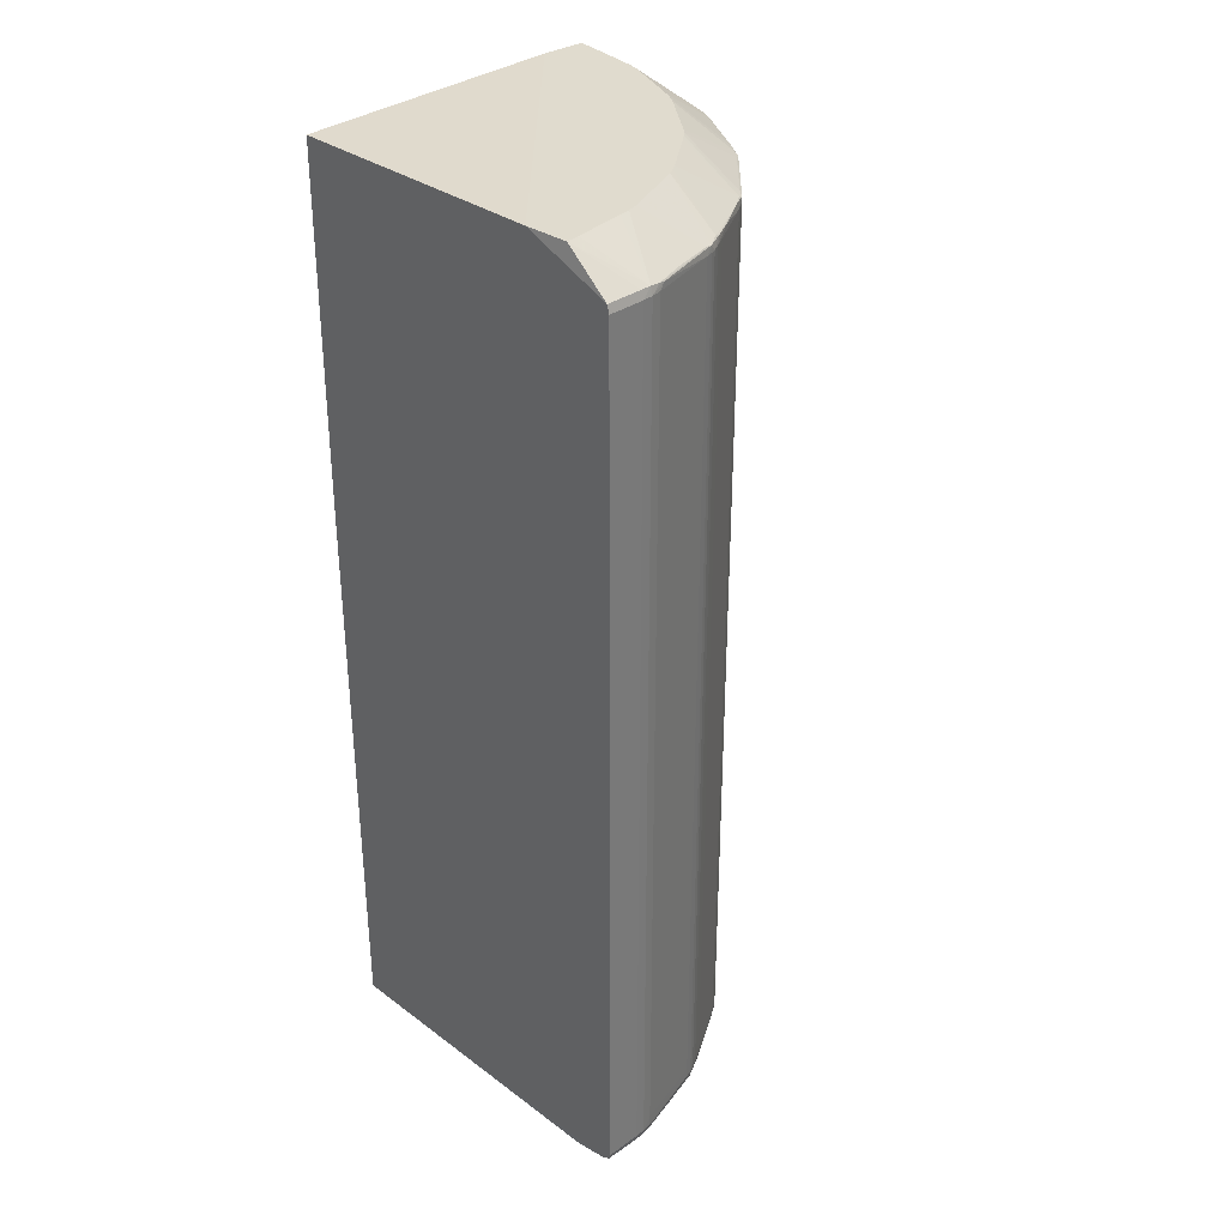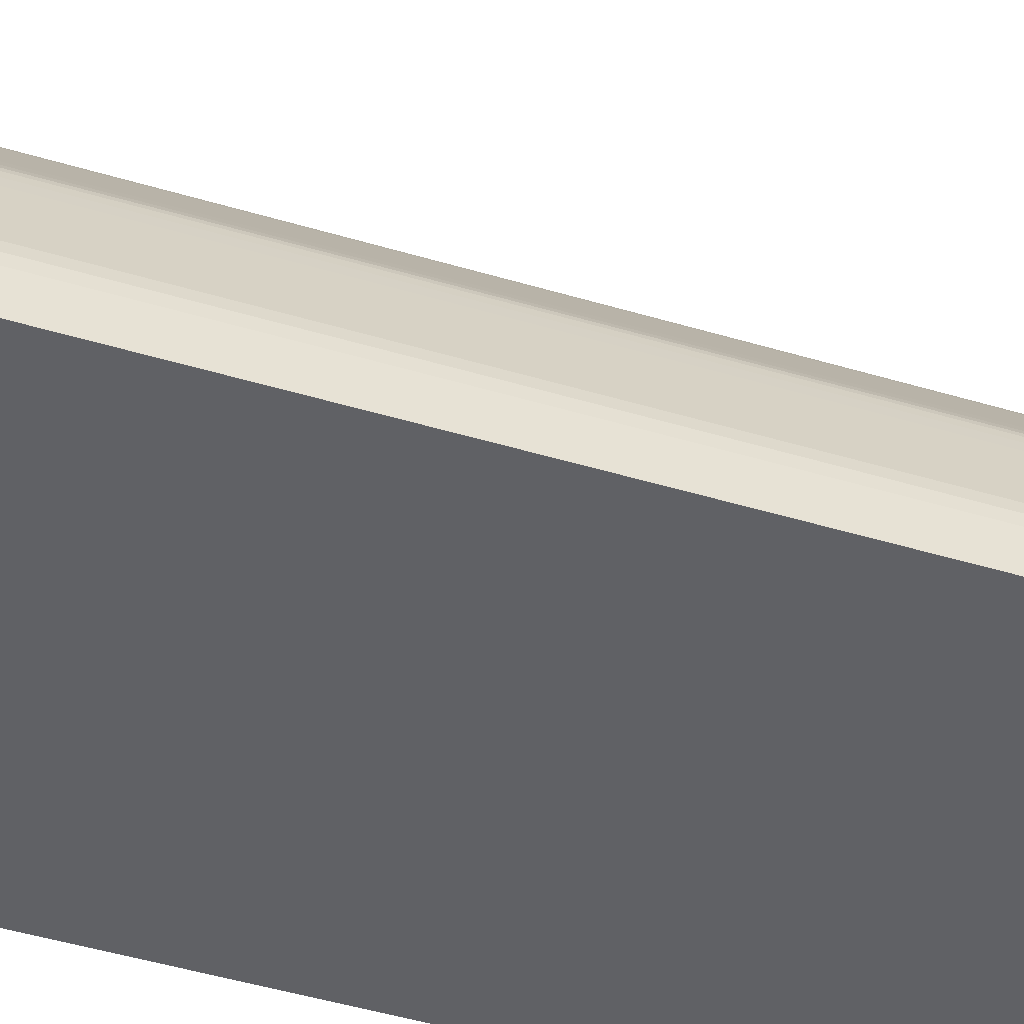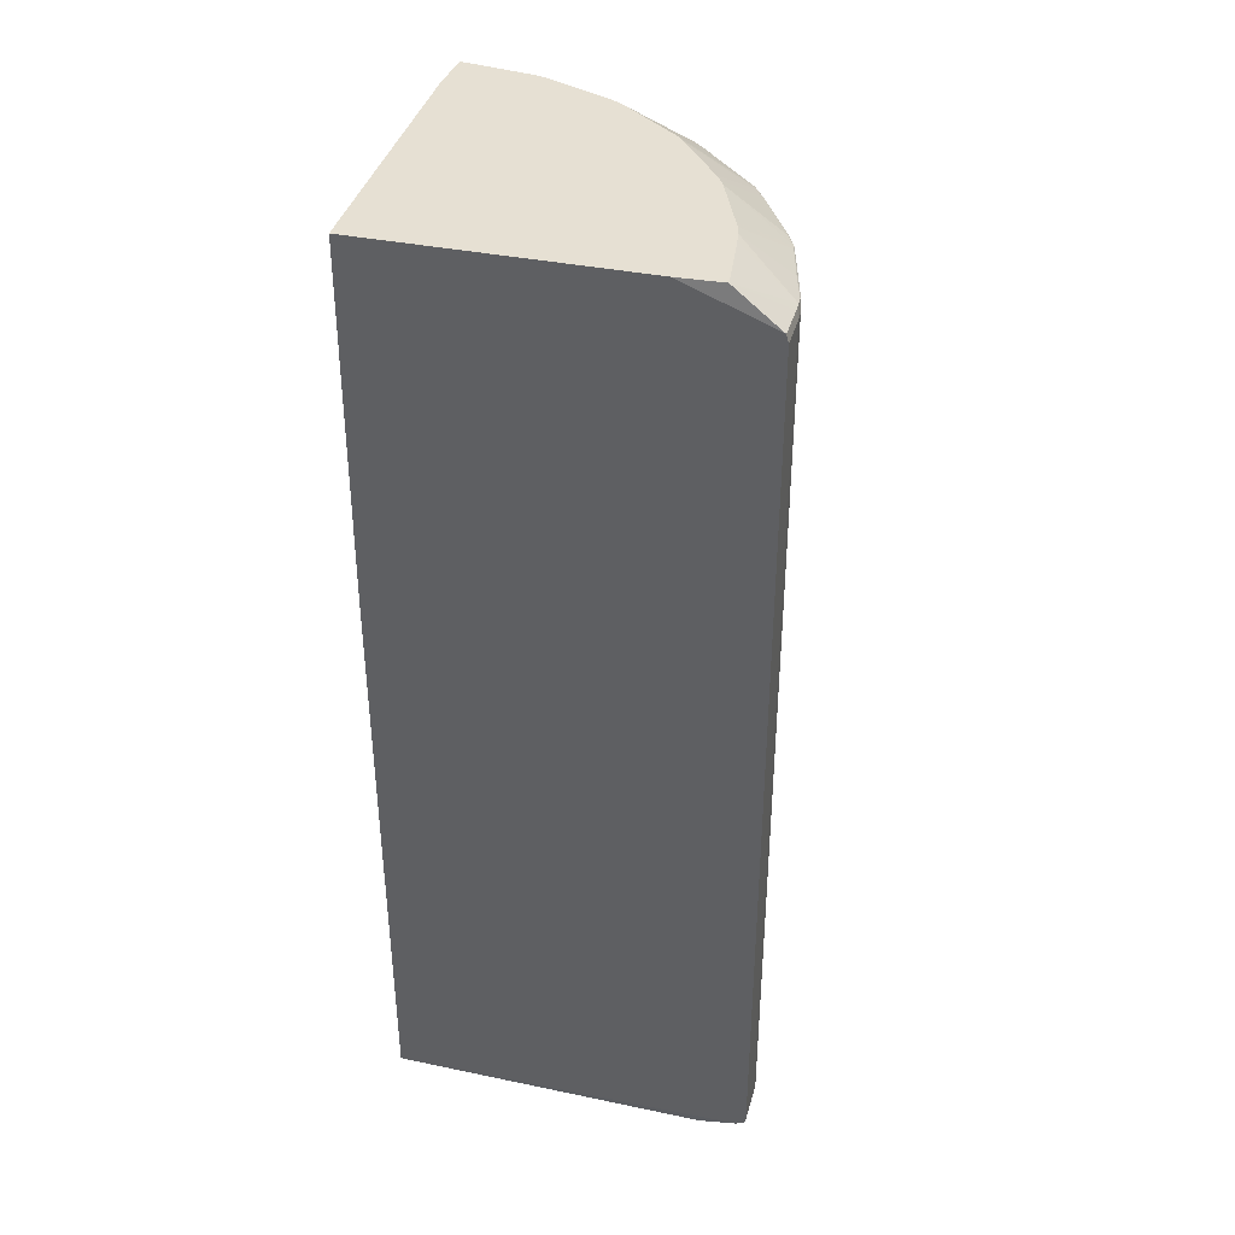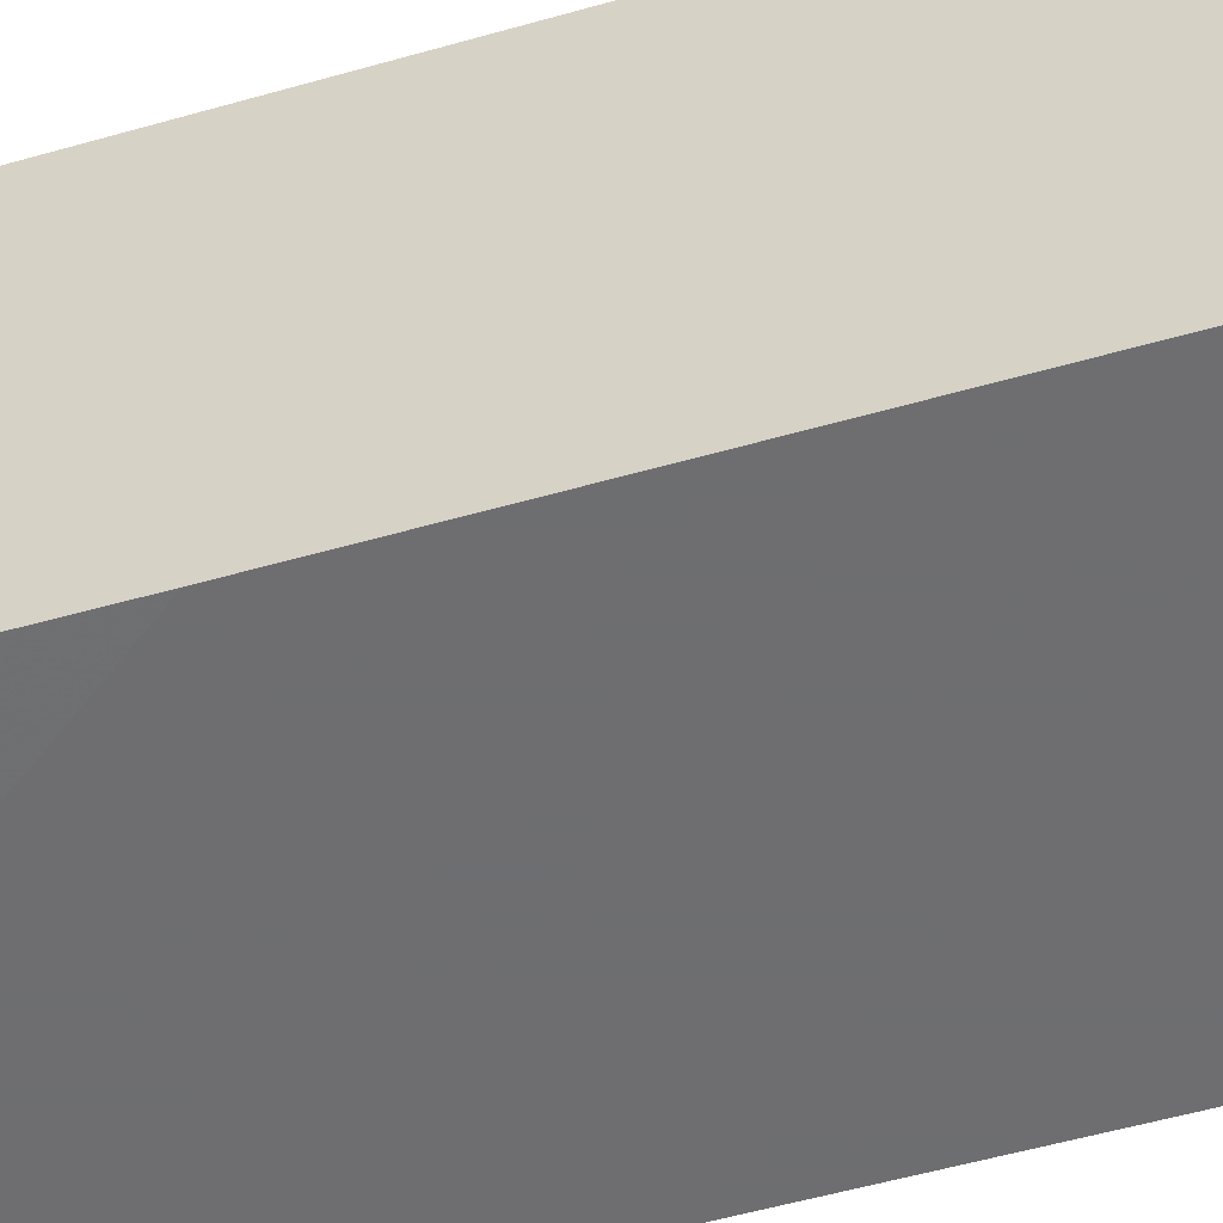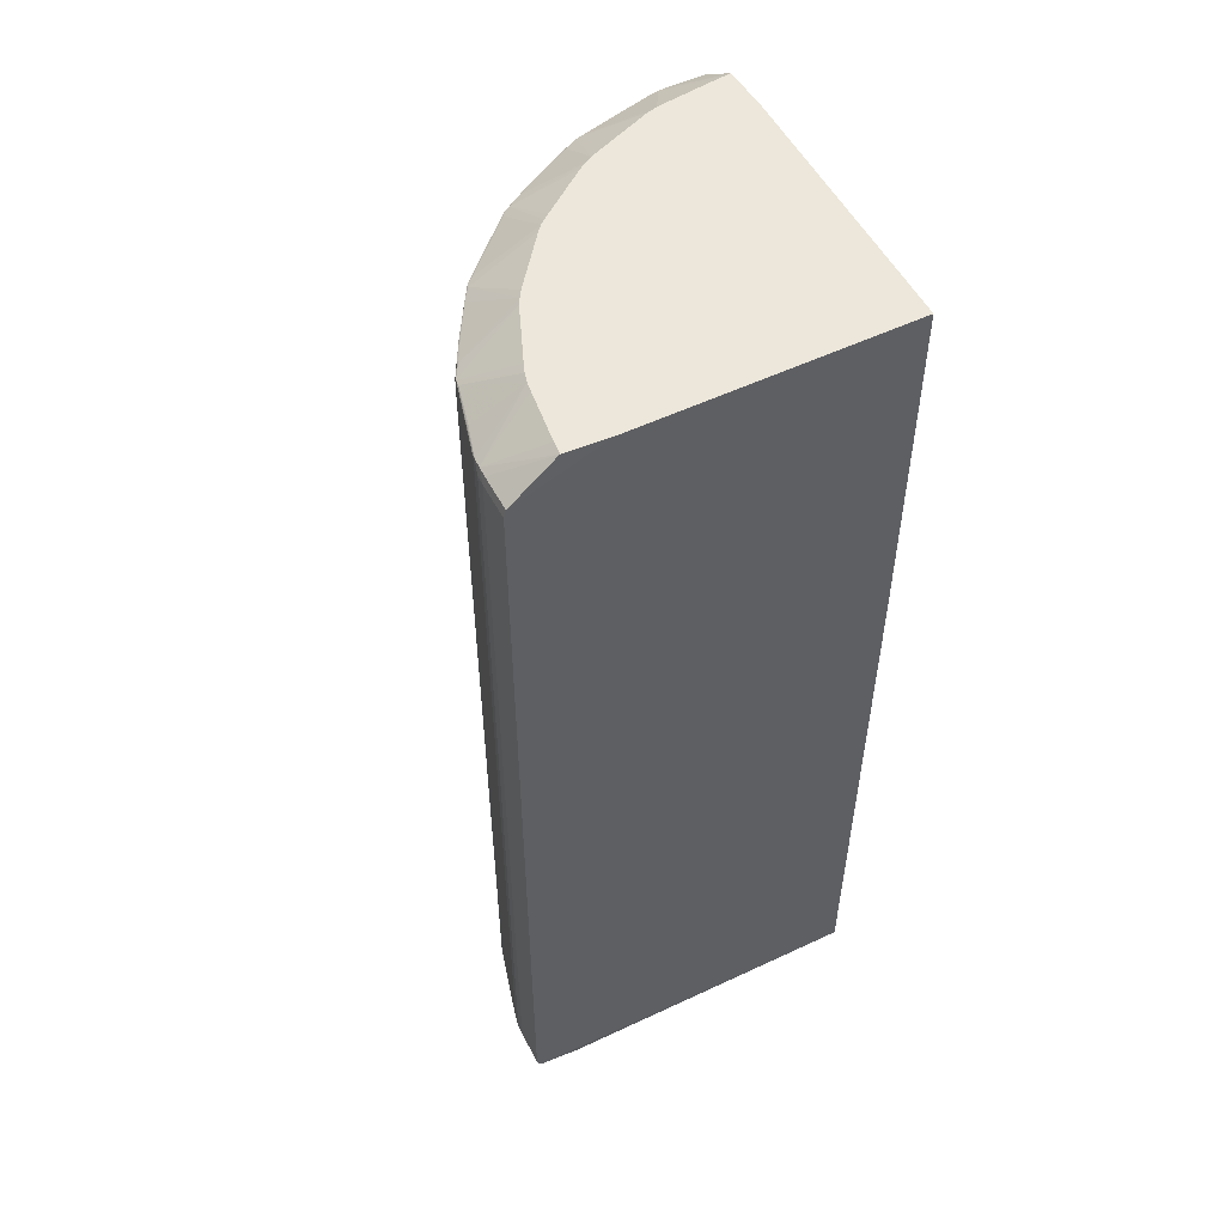
<metadata>
{"format":"obj","ext":"obj","renderer":"f3d","projection":"perspective","resolution":1024,"background":"white","views":[{"elev":33.4,"azim":-44.3,"up":"+Y"},{"elev":-49.7,"azim":71.9,"up":"+Z"},{"elev":38.3,"azim":-74.7,"up":"+Y"},{"elev":-54.4,"azim":-73.1,"up":"+Z"},{"elev":52.8,"azim":152.9,"up":"+Y"}]}
</metadata>
<code>
v -7.966e-05 -0.6626 8.093e-05
v 0.4938 -0.6466 8.093e-05
v 0.4385 -0.6626 0.003635
v 0.003525 -0.6626 0.4385
v -7.966e-05 -0.6476 0.4913
v -7.966e-05 0.1565 8.093e-05
v 0.5013 -0.6439 0.04988
v 0.4912 -0.6476 0.04988
v 0.5021 -0.6413 8.093e-05
v 0.4307 -0.6626 0.07836
v 0.4912 -0.6473 0.06415
v 0.07788 -0.6626 0.4307
v 0.06411 -0.6473 0.4913
v 0.04989 -0.6476 0.4913
v 0.04989 -0.6439 0.5013
v -7.966e-05 -0.6413 0.5021
v -7.966e-05 0.6646 0.3778
v -3.028e-05 0.661 0.003635
v 0.3779 0.6646 8.093e-05
v 0.5043 -0.6337 8.093e-05
v 0.5043 -0.6337 0.04988
v 0.501 -0.6435 0.06415
v 0.428 -0.6626 0.09534
v 0.477 -0.6472 0.1211
v 0.4255 -0.6626 0.1066
v 0.4912 -0.646 0.07836
v 0.09536 -0.6626 0.4281
v 0.1211 -0.6472 0.477
v 0.07833 -0.646 0.4913
v 0.06411 -0.6435 0.501
v 0.1065 -0.6626 0.4255
v 0.04989 -0.6337 0.5043
v -7.966e-05 -0.6337 0.5043
v -7.966e-05 0.6162 0.5013
v 0.003525 0.6646 0.438
v 0.438 0.6646 0.003635
v 0.5014 0.6162 8.093e-05
v 0.5043 -0.6194 8.093e-05
v 0.5036 -0.6337 0.06415
v 0.5043 -0.6194 0.04988
v 0.4997 -0.6424 0.07836
v 0.4869 -0.6435 0.1211
v 0.4738 -0.6442 0.1639
v 0.4628 -0.6468 0.178
v 0.4212 -0.6626 0.1213
v 0.1781 -0.6468 0.4628
v 0.1638 -0.6442 0.4738
v 0.1211 -0.6435 0.4869
v 0.07833 -0.6424 0.4997
v 0.06411 -0.6337 0.5036
v 0.1211 -0.6626 0.4213
v 0.04989 -0.6194 0.5043
v -7.966e-05 -0.6194 0.5043
v 0.04989 0.6162 0.5013
v -7.966e-05 0.6051 0.5043
v 0.0214 0.6646 0.4362
v 0.06411 0.6159 0.501
v 0.4362 0.6646 0.0214
v 0.501 0.6159 0.06415
v 0.5014 0.6162 0.04988
v 0.5043 0.6051 8.093e-05
v 0.5011 -0.6337 0.07836
v 0.4986 -0.6411 0.08641
v 0.5036 0.6051 0.06415
v 0.5011 -0.6194 0.07836
v 0.5043 0.6051 0.04988
v 0.4853 -0.6421 0.1326
v 0.4721 -0.6433 0.178
v 0.4485 -0.6469 0.2065
v 0.3838 -0.6626 0.2126
v 0.387 -0.6626 0.2053
v 0.4002 -0.6626 0.1738
v 0.4157 -0.6626 0.1364
v 0.4635 -0.6443 0.1923
v 0.4592 -0.6435 0.2065
v 0.1393 -0.6626 0.4144
v 0.1733 -0.6626 0.4004
v 0.2053 -0.6626 0.387
v 0.2124 -0.6626 0.3839
v 0.2066 -0.6469 0.4485
v 0.2066 -0.6435 0.4592
v 0.1923 -0.6443 0.4635
v 0.1781 -0.6433 0.4721
v 0.1326 -0.6421 0.4853
v 0.08667 -0.6374 0.4987
v 0.07833 -0.6337 0.501
v 0.07833 -0.6194 0.5011
v 0.06411 0.6051 0.5036
v 0.04989 0.6051 0.5043
v 0.04989 0.6646 0.4325
v 0.07833 0.6142 0.4997
v 0.1068 0.6646 0.4248
v 0.09176 0.6646 0.4269
v 0.4267 0.6646 0.09347
v 0.4247 0.6646 0.1068
v 0.4997 0.6144 0.07836
v 0.4744 -0.6337 0.178
v 0.4782 -0.6194 0.1639
v 0.4708 -0.6417 0.1875
v 0.4986 0.6128 0.08646
v 0.5011 0.6051 0.07836
v 0.4343 -0.6465 0.235
v 0.3788 -0.6626 0.221
v 0.4058 -0.6473 0.2777
v 0.4567 -0.6418 0.2155
v 0.4295 -0.6429 0.2603
v 0.4064 -0.6447 0.2921
v 0.4489 -0.6443 0.2205
v 0.2208 -0.6626 0.3789
v 0.2777 -0.6473 0.4058
v 0.235 -0.6465 0.4343
v 0.2604 -0.6429 0.4295
v 0.2155 -0.6418 0.4567
v 0.1875 -0.6417 0.4707
v 0.2921 -0.6447 0.4064
v 0.1781 -0.6337 0.4744
v 0.1349 -0.6337 0.4859
v 0.1781 -0.6194 0.4744
v 0.07833 0.6051 0.5011
v 0.08647 0.6128 0.4986
v 0.1326 0.6141 0.4853
v 0.1781 0.6153 0.4721
v 0.1211 0.6158 0.4869
v 0.1211 0.6646 0.4209
v 0.4212 0.6646 0.1198
v 0.4721 0.6153 0.178
v 0.4869 0.6158 0.1211
v 0.4854 0.6141 0.1327
v 0.4712 -0.6337 0.1888
v 0.4744 0.6051 0.178
v 0.4782 0.5909 0.1639
v 0.4683 -0.6337 0.1959
v 0.4708 0.6137 0.1876
v 0.486 0.6051 0.1349
v 0.3722 -0.6626 0.2305
v 0.3916 -0.6464 0.3061
v 0.4629 -0.6337 0.2065
v 0.4418 -0.6411 0.2428
v 0.4145 -0.6425 0.2875
v 0.4015 -0.6429 0.3061
v 0.2304 -0.6626 0.3723
v 0.3061 -0.6464 0.3915
v 0.2876 -0.6425 0.4145
v 0.2429 -0.6374 0.4419
v 0.2165 -0.6337 0.4573
v 0.2066 -0.6337 0.4629
v 0.1959 -0.6337 0.4683
v 0.1888 -0.6337 0.4712
v 0.3061 -0.6429 0.4015
v 0.1781 0.6051 0.4744
v 0.1876 0.6137 0.4707
v 0.1355 0.6646 0.4149
v 0.4164 0.6646 0.132
v 0.4712 0.6051 0.1888
v 0.4685 -0.6194 0.1959
v 0.3874 0.6646 0.2023
v 0.3838 0.6646 0.2108
v 0.4594 0.6158 0.2065
v 0.4568 0.6139 0.2155
v 0.4685 0.6051 0.1959
v 0.3396 -0.6626 0.2737
v 0.3099 -0.6626 0.3099
v 0.3161 -0.6626 0.303
v 0.3291 -0.6626 0.2869
v 0.3904 -0.6425 0.3192
v 0.4573 -0.6337 0.2165
v 0.463 -0.6194 0.2065
v 0.4379 -0.6337 0.2502
v 0.4154 -0.6337 0.289
v 0.4111 -0.6337 0.2961
v 0.3992 -0.6374 0.3137
v 0.2736 -0.6626 0.3397
v 0.3028 -0.6626 0.3163
v 0.3192 -0.6425 0.3904
v 0.3137 -0.6374 0.3991
v 0.2961 -0.6337 0.4111
v 0.289 -0.6337 0.4154
v 0.2237 -0.6194 0.4532
v 0.2066 -0.6194 0.4631
v 0.1959 -0.6194 0.4685
v 0.1888 0.6051 0.4712
v 0.2155 0.6139 0.4568
v 0.2066 0.6158 0.4594
v 0.2114 0.6646 0.3835
v 0.1496 0.6646 0.4091
v 0.1959 0.6051 0.4685
v 0.3786 0.6646 0.22
v 0.444 0.615 0.235
v 0.4145 0.6144 0.2876
v 0.4418 0.6129 0.2428
v 0.463 0.6051 0.2065
v 0.3706 -0.6411 0.3421
v 0.4532 -0.6194 0.2236
v 0.4532 0.6051 0.2236
v 0.4113 0.6051 0.2962
v 0.4113 -0.6194 0.2962
v 0.4045 -0.6337 0.3061
v 0.4047 -0.6194 0.3061
v 0.3993 0.6051 0.3138
v 0.3922 -0.6194 0.321
v 0.3779 -0.6337 0.3352
v 0.3421 -0.6411 0.3706
v 0.321 -0.6337 0.3921
v 0.3138 0.6051 0.3992
v 0.3061 -0.6194 0.4047
v 0.3061 -0.6337 0.4045
v 0.2961 -0.6194 0.4113
v 0.2237 0.6051 0.4532
v 0.2066 0.6051 0.4631
v 0.2428 0.6129 0.4418
v 0.2876 0.6144 0.4145
v 0.235 0.615 0.444
v 0.2216 0.6646 0.3776
v 0.372 0.6646 0.2302
v 0.4017 0.615 0.3061
v 0.399 0.6128 0.3136
v 0.4047 0.6051 0.3061
v 0.3922 0.6051 0.321
v 0.3566 0.6051 0.3566
v 0.3281 -0.6194 0.3851
v 0.3281 0.6051 0.3851
v 0.3136 0.6128 0.399
v 0.3061 0.6051 0.4047
v 0.2961 0.6051 0.4113
v 0.3061 0.615 0.4017
v 0.2308 0.6646 0.3715
v 0.3168 0.6646 0.302
v 0.3904 0.6149 0.3192
v 0.3099 0.6646 0.3099
v 0.3848 0.6128 0.3279
v 0.3564 0.6128 0.3564
v 0.3279 0.6128 0.3849
v 0.3192 0.6149 0.3904
v 0.3034 0.6646 0.3156
v 0.2951 0.6646 0.322
v 0.2478 0.6646 0.3585
f 1 2 3
f 1 3 10
f 1 10 23
f 1 23 25
f 1 25 45
f 1 45 73
f 1 73 72
f 1 72 71
f 1 71 70
f 1 70 103
f 1 103 135
f 1 135 161
f 1 161 164
f 1 164 163
f 1 163 162
f 1 162 173
f 1 173 172
f 1 172 141
f 1 141 109
f 1 109 79
f 1 79 78
f 1 78 77
f 1 77 76
f 1 76 51
f 1 51 31
f 1 31 27
f 1 27 12
f 1 12 4
f 1 4 5
f 1 5 16
f 1 16 33
f 1 33 53
f 1 53 55
f 1 55 34
f 1 34 17
f 1 17 6
f 1 6 19
f 1 19 37
f 1 37 61
f 1 61 38
f 1 38 20
f 1 20 9
f 1 9 2
f 2 7 8
f 2 8 3
f 2 9 7
f 3 8 11
f 3 11 10
f 4 12 13
f 4 13 14
f 4 14 5
f 5 14 15
f 5 15 16
f 6 17 18
f 6 18 19
f 7 11 8
f 7 9 20
f 7 20 21
f 7 21 22
f 7 22 11
f 10 11 23
f 11 24 25
f 11 25 23
f 11 22 26
f 11 26 24
f 12 27 13
f 13 28 29
f 13 29 30
f 13 30 15
f 13 15 14
f 13 27 31
f 13 31 28
f 15 30 32
f 15 32 33
f 15 33 16
f 17 34 35
f 17 35 56
f 17 56 90
f 17 90 93
f 17 93 92
f 17 92 124
f 17 124 152
f 17 152 185
f 17 185 184
f 17 184 213
f 17 213 226
f 17 226 236
f 17 236 235
f 17 235 234
f 17 234 229
f 17 229 227
f 17 227 214
f 17 214 187
f 17 187 157
f 17 157 156
f 17 156 153
f 17 153 125
f 17 125 95
f 17 95 94
f 17 94 58
f 17 58 36
f 17 36 19
f 17 19 18
f 19 36 37
f 20 38 40
f 20 40 21
f 21 39 22
f 21 40 39
f 22 39 41
f 22 41 42
f 22 42 26
f 24 26 42
f 24 42 43
f 24 43 44
f 24 44 25
f 25 44 45
f 28 46 47
f 28 47 48
f 28 48 29
f 28 31 46
f 29 48 30
f 30 48 49
f 30 49 50
f 30 50 32
f 31 51 46
f 32 50 52
f 32 52 53
f 32 53 33
f 34 54 35
f 34 55 89
f 34 89 54
f 35 54 57
f 35 57 56
f 36 58 59
f 36 59 60
f 36 60 37
f 37 60 66
f 37 66 61
f 38 61 66
f 38 66 40
f 39 62 63
f 39 63 41
f 39 40 66
f 39 66 64
f 39 64 101
f 39 101 65
f 39 65 62
f 41 63 67
f 41 67 68
f 41 68 42
f 42 68 43
f 43 68 44
f 44 69 70
f 44 70 71
f 44 71 72
f 44 72 73
f 44 73 45
f 44 68 74
f 44 74 75
f 44 75 69
f 46 51 76
f 46 76 77
f 46 77 78
f 46 78 79
f 46 79 80
f 46 80 81
f 46 81 82
f 46 82 83
f 46 83 47
f 47 83 48
f 48 83 49
f 49 83 84
f 49 84 85
f 49 85 86
f 49 86 50
f 50 86 87
f 50 87 119
f 50 119 88
f 50 88 89
f 50 89 52
f 52 89 55
f 52 55 53
f 54 89 57
f 56 57 90
f 57 89 88
f 57 88 91
f 57 91 92
f 57 92 93
f 57 93 90
f 58 94 59
f 59 94 95
f 59 95 96
f 59 96 64
f 59 64 66
f 59 66 60
f 62 97 63
f 62 65 98
f 62 98 97
f 63 99 67
f 63 97 99
f 64 96 100
f 64 100 101
f 65 101 131
f 65 131 98
f 67 99 68
f 68 75 74
f 68 99 75
f 69 102 70
f 69 75 102
f 70 102 104
f 70 104 103
f 75 99 105
f 75 105 106
f 75 106 107
f 75 107 108
f 75 108 102
f 79 109 110
f 79 110 111
f 79 111 80
f 80 111 81
f 81 112 113
f 81 113 114
f 81 114 83
f 81 83 82
f 81 111 115
f 81 115 112
f 83 114 84
f 84 114 85
f 85 114 116
f 85 116 117
f 85 117 86
f 86 117 87
f 87 118 150
f 87 150 119
f 87 117 116
f 87 116 118
f 88 119 120
f 88 120 91
f 91 121 122
f 91 122 123
f 91 123 92
f 91 120 121
f 92 123 122
f 92 122 124
f 95 125 126
f 95 126 127
f 95 127 96
f 96 128 100
f 96 127 126
f 96 126 128
f 97 129 99
f 97 98 131
f 97 131 130
f 97 130 154
f 97 154 129
f 99 129 132
f 99 132 105
f 100 128 133
f 100 133 130
f 100 130 134
f 100 134 101
f 101 134 131
f 102 108 107
f 102 107 104
f 103 104 136
f 103 136 135
f 104 107 136
f 105 132 137
f 105 137 138
f 105 138 139
f 105 139 106
f 106 139 107
f 107 139 140
f 107 140 136
f 109 141 142
f 109 142 110
f 110 142 115
f 110 115 111
f 112 143 113
f 112 115 143
f 113 144 145
f 113 145 146
f 113 146 147
f 113 147 114
f 113 143 144
f 114 147 148
f 114 148 116
f 115 142 149
f 115 149 143
f 116 148 118
f 118 148 181
f 118 181 150
f 119 150 120
f 120 150 151
f 120 151 121
f 121 151 122
f 122 151 124
f 124 151 152
f 125 153 133
f 125 133 126
f 126 133 128
f 129 154 160
f 129 160 155
f 129 155 132
f 130 131 134
f 130 133 154
f 132 155 137
f 133 153 156
f 133 156 157
f 133 157 158
f 133 158 159
f 133 159 160
f 133 160 154
f 135 136 161
f 136 142 162
f 136 162 163
f 136 163 164
f 136 164 161
f 136 140 165
f 136 165 174
f 136 174 142
f 137 166 138
f 137 155 167
f 137 167 166
f 138 166 168
f 138 168 169
f 138 169 139
f 139 169 170
f 139 170 171
f 139 171 140
f 140 171 165
f 141 172 142
f 142 172 173
f 142 173 162
f 142 174 149
f 143 149 175
f 143 175 176
f 143 176 177
f 143 177 144
f 144 177 145
f 145 177 178
f 145 178 179
f 145 179 146
f 146 179 180
f 146 180 147
f 147 180 148
f 148 180 186
f 148 186 181
f 149 174 175
f 150 181 151
f 151 182 183
f 151 183 184
f 151 184 185
f 151 185 152
f 151 181 186
f 151 186 182
f 155 160 191
f 155 191 167
f 157 187 158
f 158 188 159
f 158 187 188
f 159 189 190
f 159 190 191
f 159 191 160
f 159 188 189
f 165 171 192
f 165 192 174
f 166 167 193
f 166 193 168
f 167 191 194
f 167 194 193
f 168 193 194
f 168 194 169
f 169 194 195
f 169 195 196
f 169 196 170
f 170 197 171
f 170 196 198
f 170 198 197
f 171 197 198
f 171 198 199
f 171 199 200
f 171 200 201
f 171 201 192
f 174 192 202
f 174 202 175
f 175 202 203
f 175 203 204
f 175 204 205
f 175 205 206
f 175 206 176
f 176 206 205
f 176 205 207
f 176 207 177
f 177 207 178
f 178 207 224
f 178 224 208
f 178 208 209
f 178 209 179
f 179 209 186
f 179 186 180
f 182 186 209
f 182 209 210
f 182 210 211
f 182 211 212
f 182 212 183
f 183 212 211
f 183 211 213
f 183 213 184
f 187 214 215
f 187 215 189
f 187 189 188
f 189 215 216
f 189 216 195
f 189 195 190
f 190 195 194
f 190 194 191
f 192 201 203
f 192 203 202
f 195 217 198
f 195 198 196
f 195 216 217
f 198 217 199
f 199 218 200
f 199 217 216
f 199 216 230
f 199 230 218
f 200 218 201
f 201 218 219
f 201 219 221
f 201 221 220
f 201 220 203
f 203 220 221
f 203 221 204
f 204 221 222
f 204 222 223
f 204 223 205
f 205 223 224
f 205 224 207
f 208 224 210
f 208 210 209
f 210 224 211
f 211 225 213
f 211 224 222
f 211 222 225
f 213 225 226
f 214 227 215
f 215 228 216
f 215 227 229
f 215 229 228
f 216 228 230
f 218 230 231
f 218 231 219
f 219 231 232
f 219 232 221
f 221 232 222
f 222 224 223
f 222 232 233
f 222 233 229
f 222 229 234
f 222 234 225
f 225 234 235
f 225 235 236
f 225 236 226
f 228 229 233
f 228 233 232
f 228 232 231
f 228 231 230

</code>
